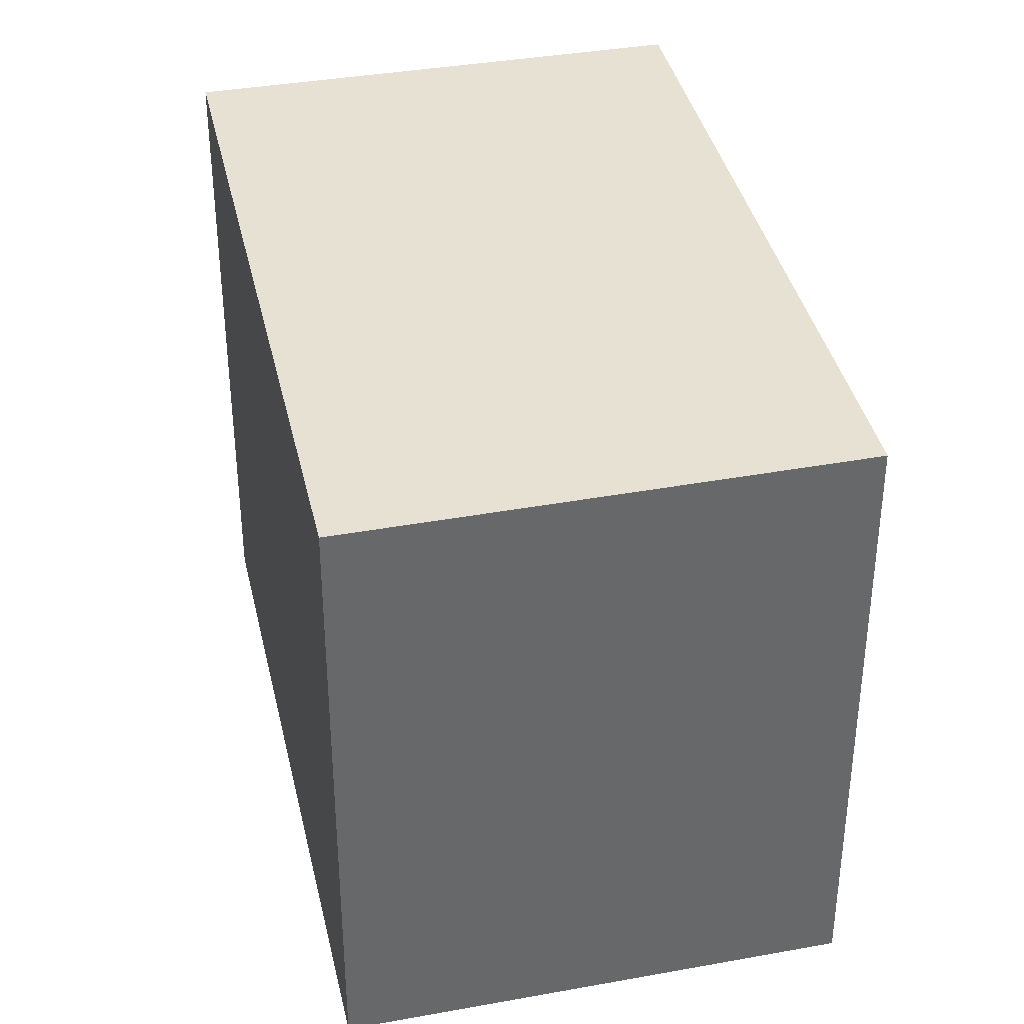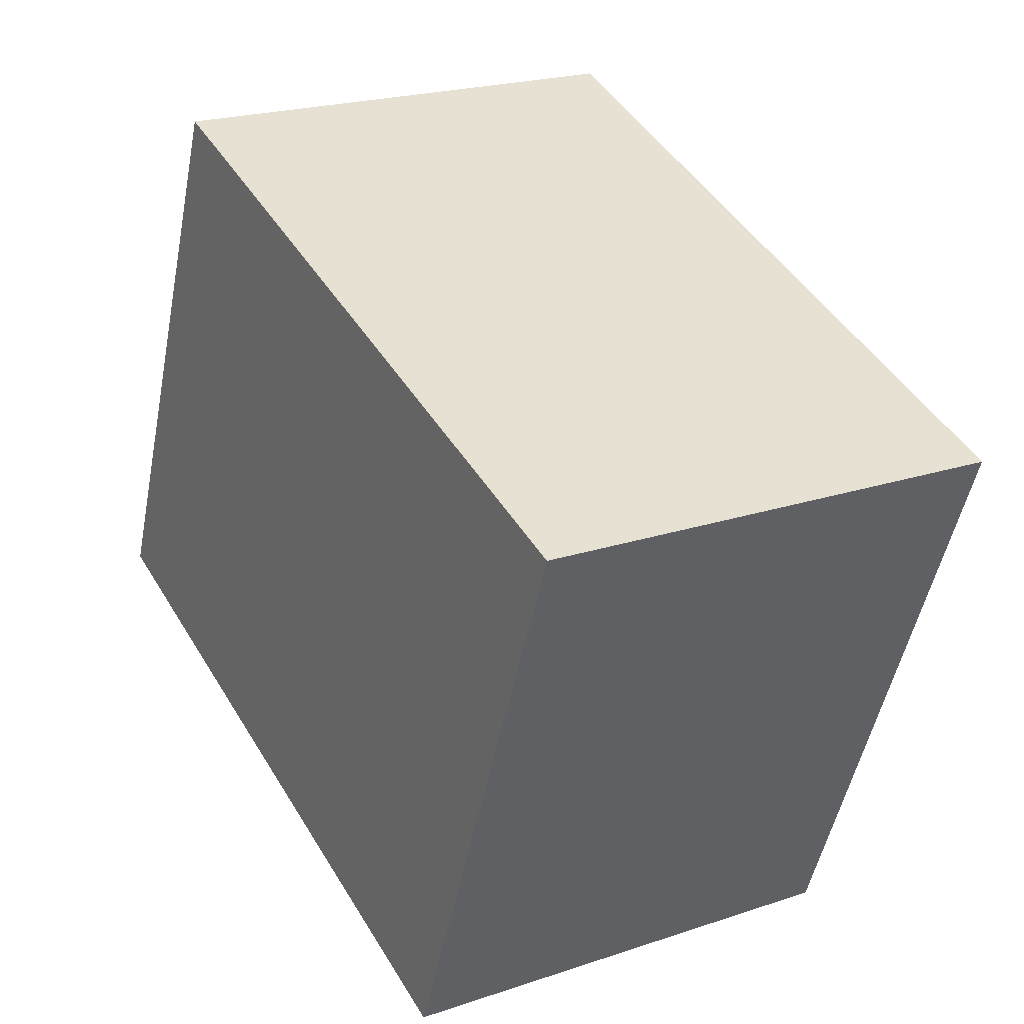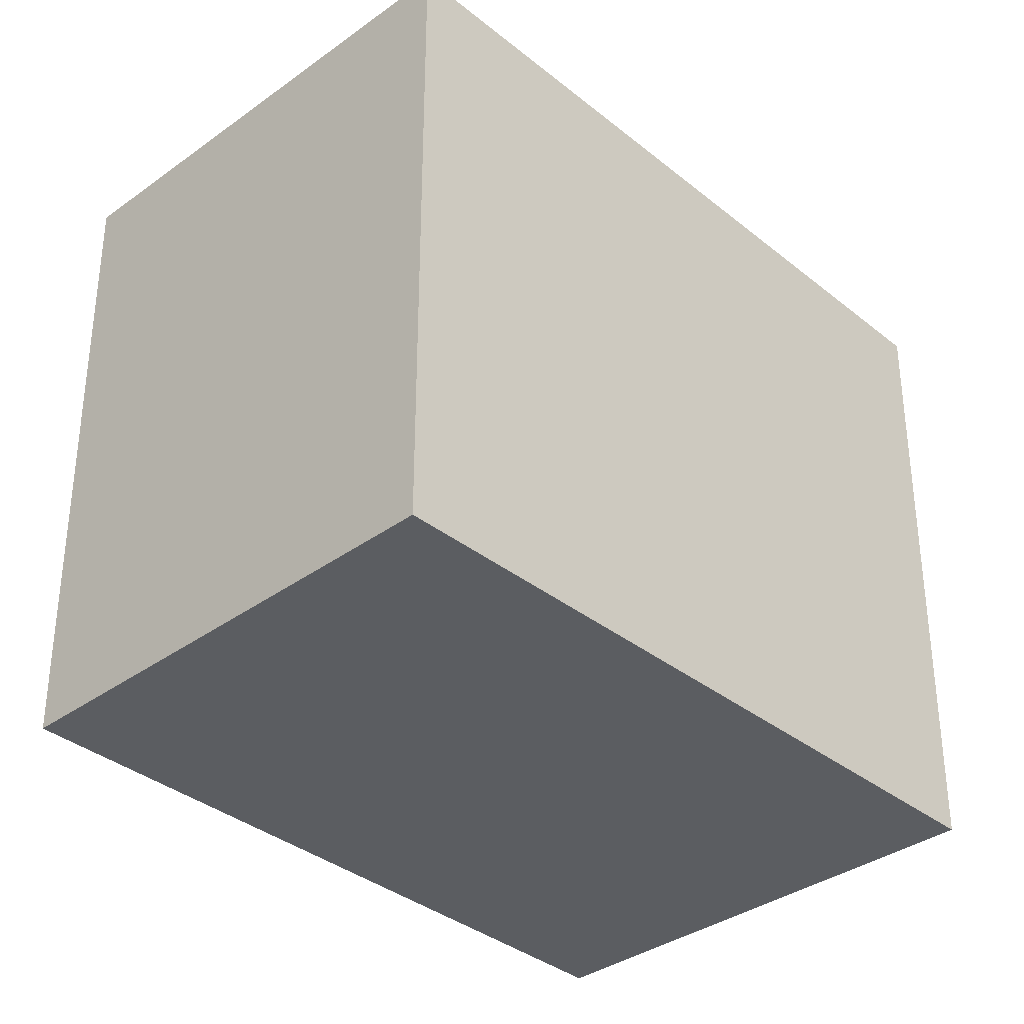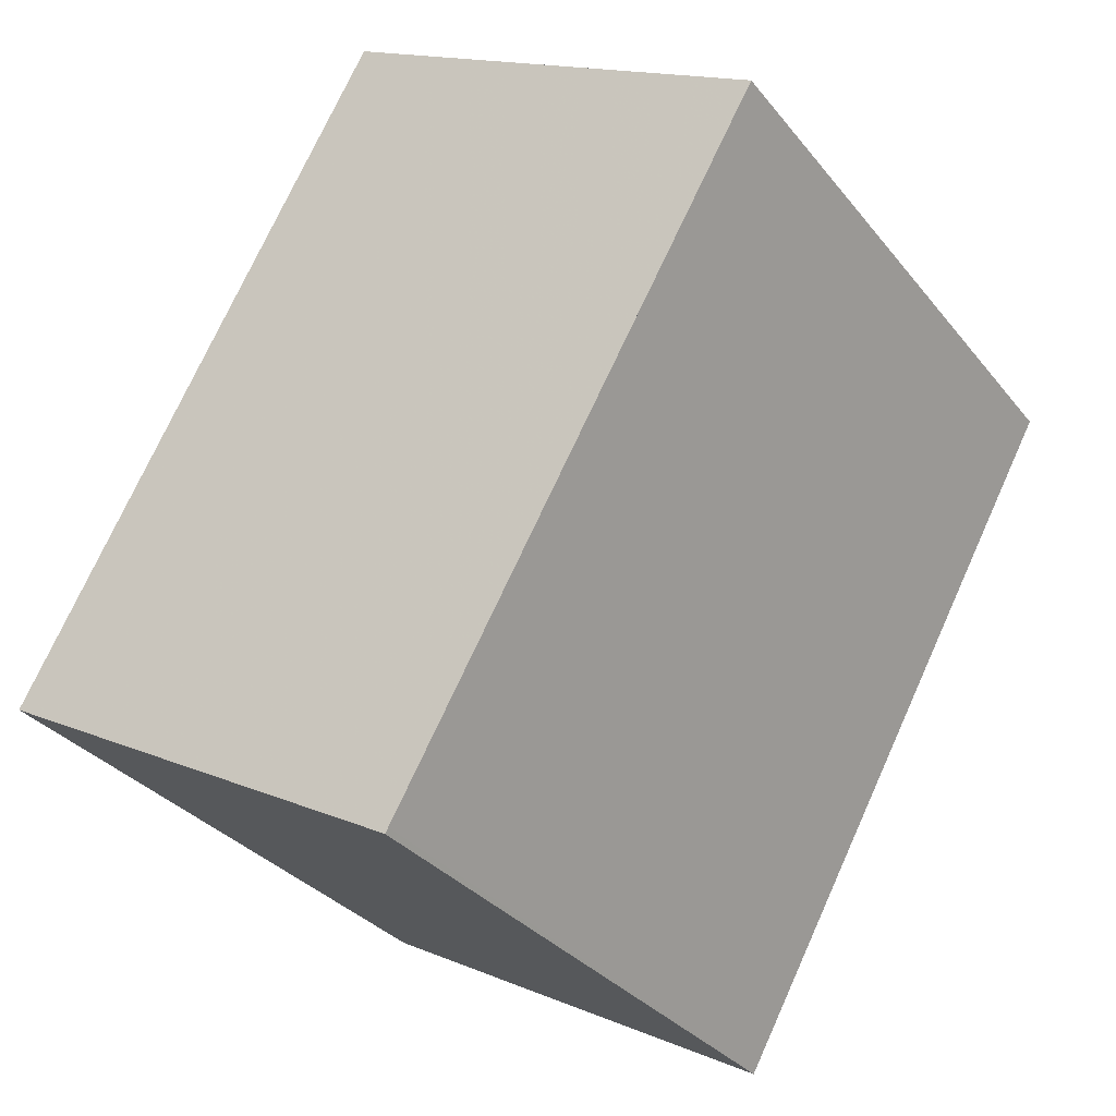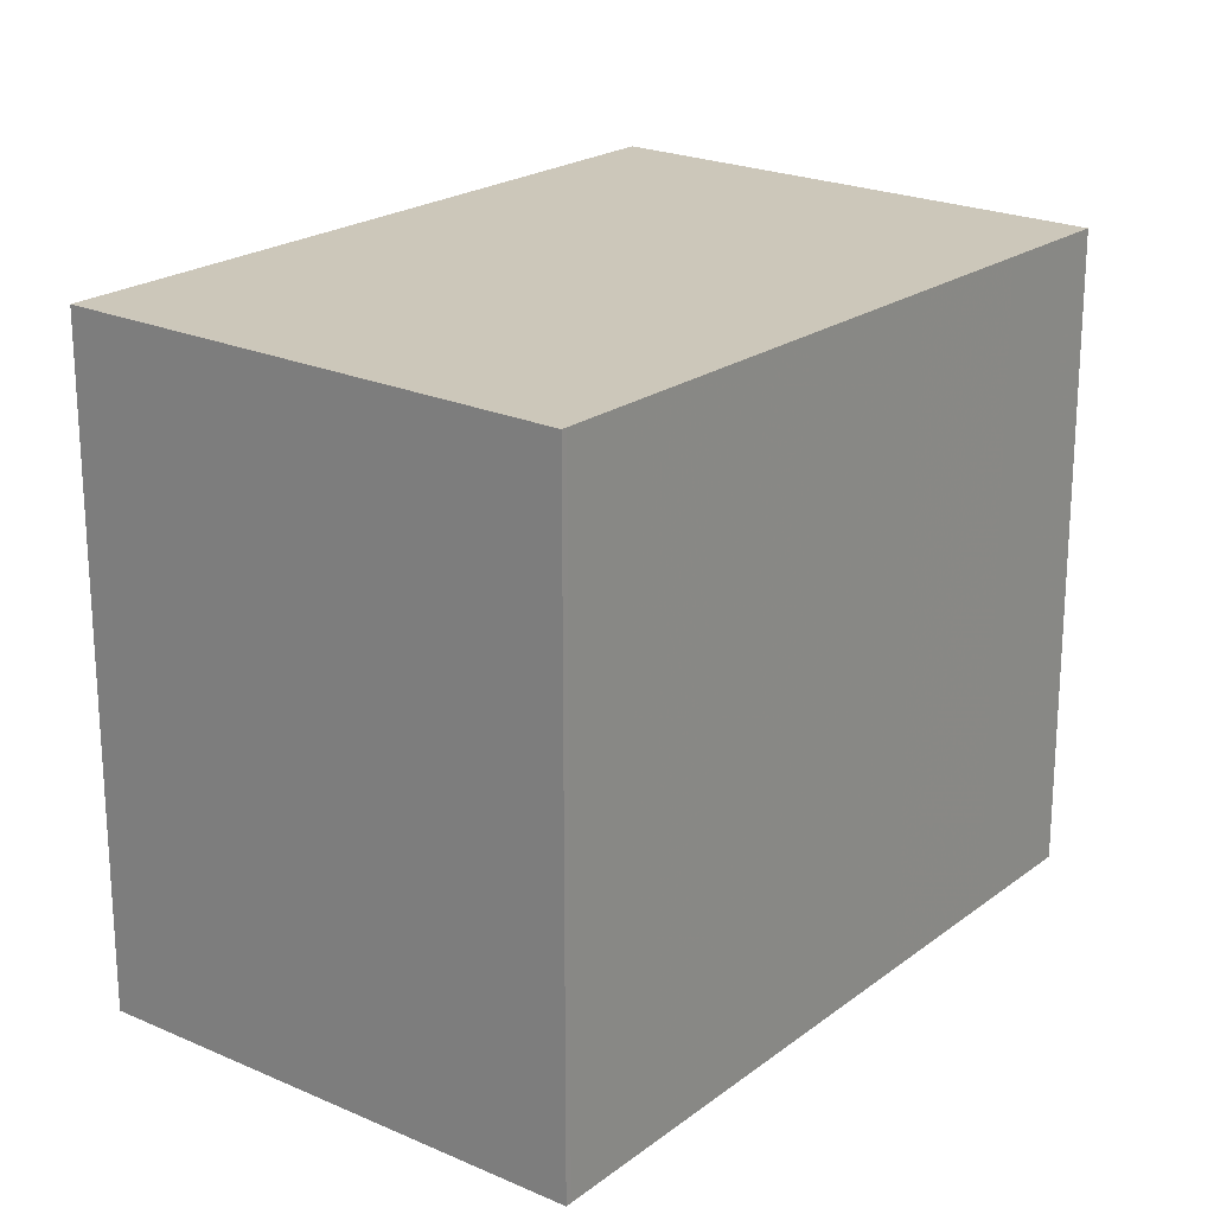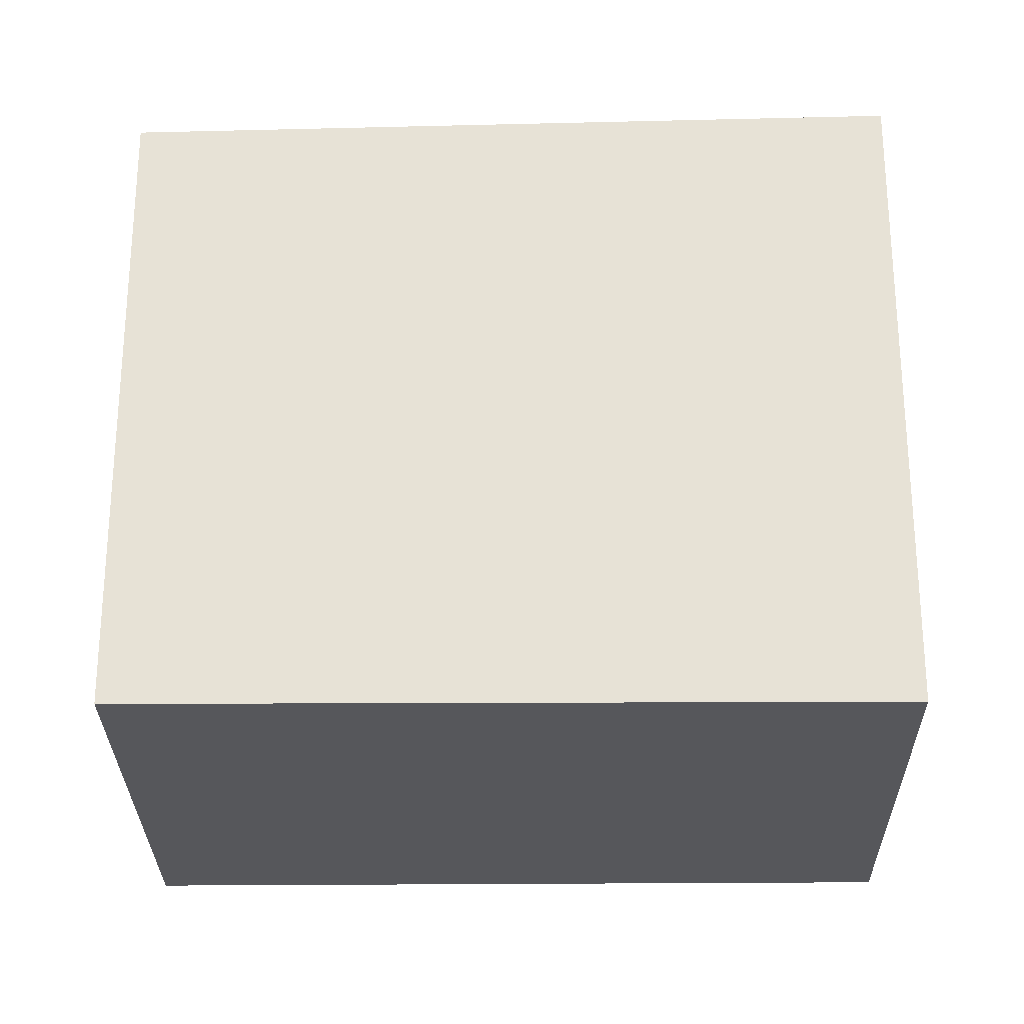
<metadata>
{"format":"obj","ext":"obj","renderer":"f3d","projection":"perspective","resolution":1024,"background":"white","views":[{"elev":38.1,"azim":-163.2,"up":"+Z"},{"elev":-50.1,"azim":-11.0,"up":"+Y"},{"elev":-35.5,"azim":73.2,"up":"+Z"},{"elev":-32.1,"azim":-148.1,"up":"+Y"},{"elev":22.3,"azim":66.8,"up":"+Z"},{"elev":-27.1,"azim":-59.8,"up":"+Z"}]}
</metadata>
<code>
v -2410 -137.1 2.49
v -2408 -139.7 2.558
v -2410 -140.7 2.561
v -2412 -138.1 2.493
v -2412 -138 2.493
v -2410 -140.7 2.561
v -2409 -139.8 2.558
v -2410 -137.2 2.49
v -2410 -137.2 2.492
v -2412 -138.1 2.494
v -2410 -137.1 2.491
v -2410 -137.6 2.502
v -2411 -138.5 2.504
v -2410 -137.5 2.501
v -2409 -139.5 2.55
v -2410 -140.4 2.553
v -2409 -139.4 2.55
v -2409 -139.9 2.551
v -2409 -140.1 2.559
v -2411 -138 2.503
v -2410 -140.5 2.56
v -2410 -140.2 2.553
v -2411 -138.3 2.504
v -2411 -139 2.518
v -2411 -138.9 2.518
v -2410 -138.5 2.516
v -2412 -138.1 2.494
v -2411 -138.5 2.505
v -2410 -140.4 2.553
v -2411 -137.5 2.491
v -2411 -137.6 2.493
v -2411 -138 2.494
v -2411 -137.9 2.493
v -2410 -138.1 2.515
v -2409 -138 2.515
v -2411 -139 2.518
v -2409 -140.1 2.558
v -2410 -140.5 2.56
v -2408 -139.7 2.557
v -2409 -139.7 2.557
v -2410 -140.6 2.56
v -2410 -140.6 2.56
v -2410 -137.1 2.491
v -2410 -137.1 2.49
v -2410 -137.1 0
v -2410 -137.1 0
v -2409 -139.8 2.558
v -2408 -139.7 2.558
v -2408 -139.7 0
v -2409 -139.8 0
v -2410 -140.6 2.56
v -2410 -140.7 2.561
v -2410 -140.7 0
v -2410 -140.6 4.441e-16
v -2412 -138 2.493
v -2412 -138.1 2.493
v -2412 -138.1 0
v -2412 -138 0
v -2411 -137.9 2.493
v -2412 -138 2.493
v -2412 -138 0
v -2411 -137.9 0
v -2410 -140.7 2.561
v -2410 -140.7 2.561
v -2410 -140.7 0
v -2410 -140.7 0
v -2409 -140.1 2.559
v -2409 -139.8 2.558
v -2409 -139.8 0
v -2409 -140.1 0
v -2410 -137.1 2.49
v -2410 -137.2 2.49
v -2410 -137.2 0
v -2410 -137.1 0
v -2410 -137.5 2.501
v -2410 -137.1 2.491
v -2410 -137.1 0
v -2410 -137.5 0
v -2409 -138 2.515
v -2410 -137.5 2.501
v -2410 -137.5 0
v -2409 -138 -4.441e-16
v -2408 -139.7 2.557
v -2409 -139.4 2.55
v -2409 -139.4 4.441e-16
v -2408 -139.7 0
v -2410 -140.5 2.56
v -2409 -140.1 2.559
v -2409 -140.1 0
v -2410 -140.5 0
v -2410 -140.7 2.561
v -2410 -140.5 2.56
v -2410 -140.5 0
v -2410 -140.7 0
v -2412 -138.1 2.493
v -2412 -138.1 2.494
v -2412 -138.1 0
v -2412 -138.1 0
v -2412 -138.1 2.494
v -2411 -138.5 2.505
v -2411 -138.5 0
v -2412 -138.1 0
v -2411 -139 2.518
v -2410 -140.4 2.553
v -2410 -140.4 0
v -2411 -139 0
v -2410 -137.2 2.49
v -2411 -137.5 2.491
v -2411 -137.5 0
v -2410 -137.2 0
v -2411 -137.5 2.491
v -2411 -137.9 2.493
v -2411 -137.9 0
v -2411 -137.5 0
v -2409 -139.4 2.55
v -2409 -138 2.515
v -2409 -138 -4.441e-16
v -2409 -139.4 4.441e-16
v -2411 -138.5 2.505
v -2411 -139 2.518
v -2411 -139 0
v -2411 -138.5 0
v -2408 -139.7 2.558
v -2408 -139.7 2.557
v -2408 -139.7 0
v -2408 -139.7 0
v -2410 -140.4 2.553
v -2410 -140.6 2.56
v -2410 -140.6 4.441e-16
v -2410 -140.4 0
v -2410 -137.1 0
v -2408 -139.7 0
v -2410 -140.7 0
v -2412 -138.1 0
f 27 4 5 10
f 9 8 1 11
f 33 30 31 32
f 32 31 20 23
f 12 9 11 14
f 26 18 22 25
f 35 17 15 34
f 38 22 18 37
f 40 15 17 39
f 37 18 15 40
f 34 15 18 26
f 41 16 22 38
f 25 22 16 24
f 24 13 23 25
f 25 23 20 26
f 28 27 10 13
f 24 16 29 36
f 42 29 16 41
f 30 8 9 31
f 31 9 12 20
f 32 10 5 33
f 23 13 10 32
f 34 12 14 35
f 26 20 12 34
f 36 28 13 24
f 37 19 21 38
f 39 2 7 40
f 40 7 19 37
f 38 21 6 41
f 41 6 3 42
f 44 45 46 43
f 48 49 50 47
f 52 53 54 51
f 56 57 58 55
f 60 61 62 59
f 64 65 66 63
f 68 69 70 67
f 72 73 74 71
f 76 77 78 75
f 80 81 82 79
f 84 85 86 83
f 88 89 90 87
f 92 93 94 91
f 96 97 98 95
f 100 101 102 99
f 104 105 106 103
f 108 109 110 107
f 112 113 114 111
f 116 117 118 115
f 120 121 122 119
f 124 125 126 123
f 128 129 130 127
f 132 133 134 131

</code>
